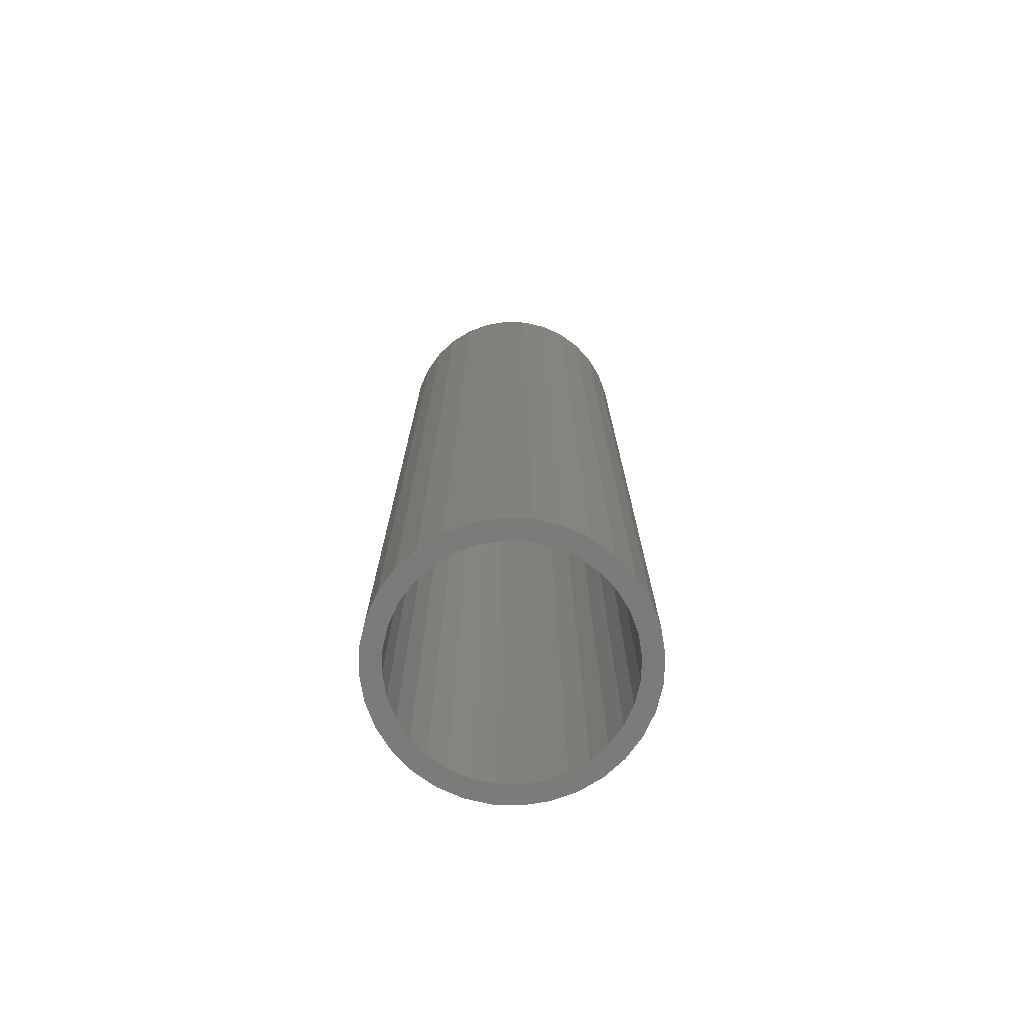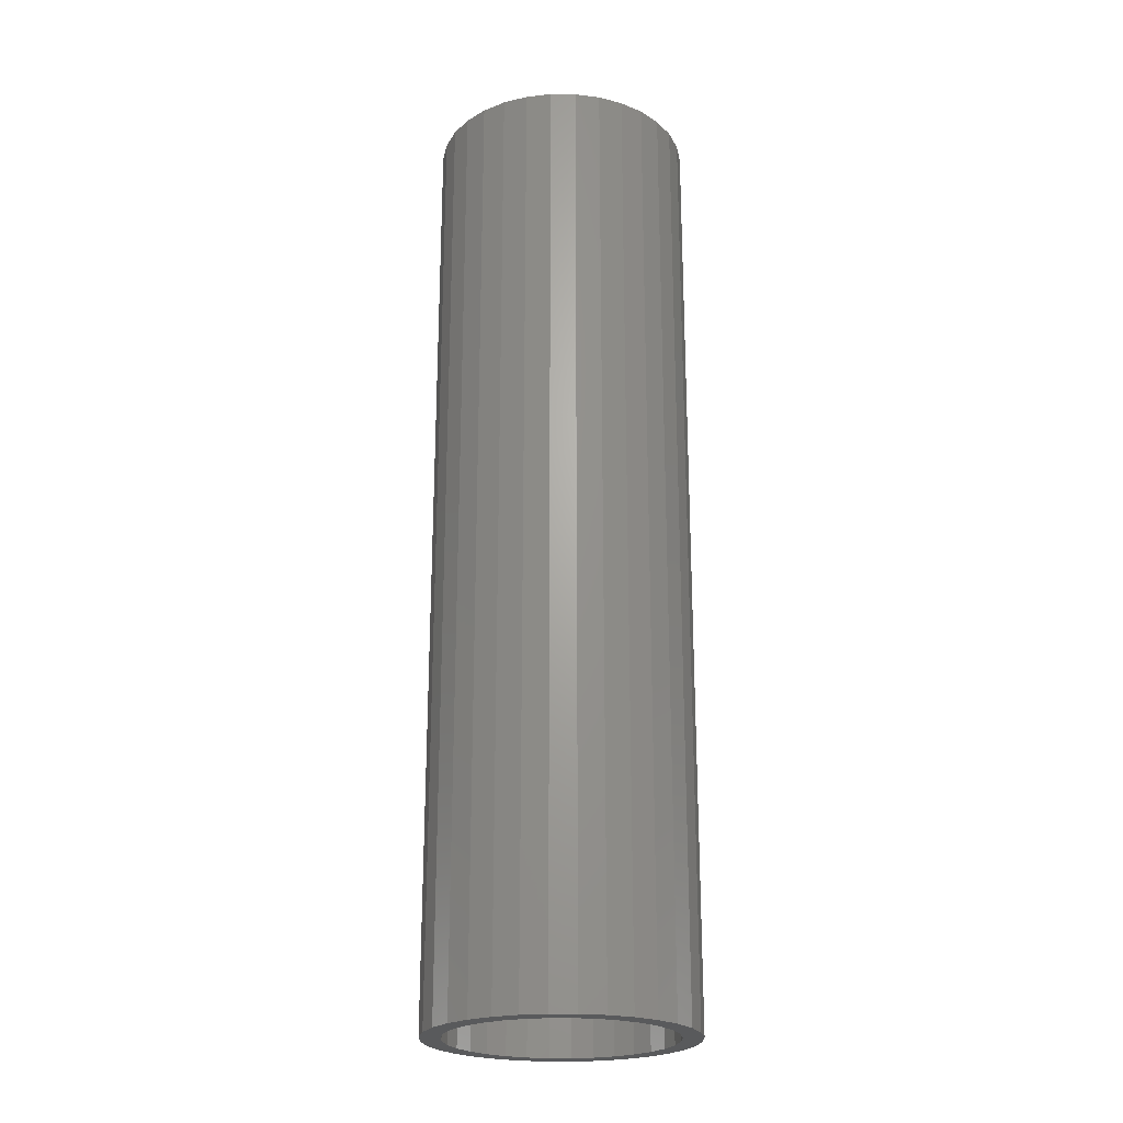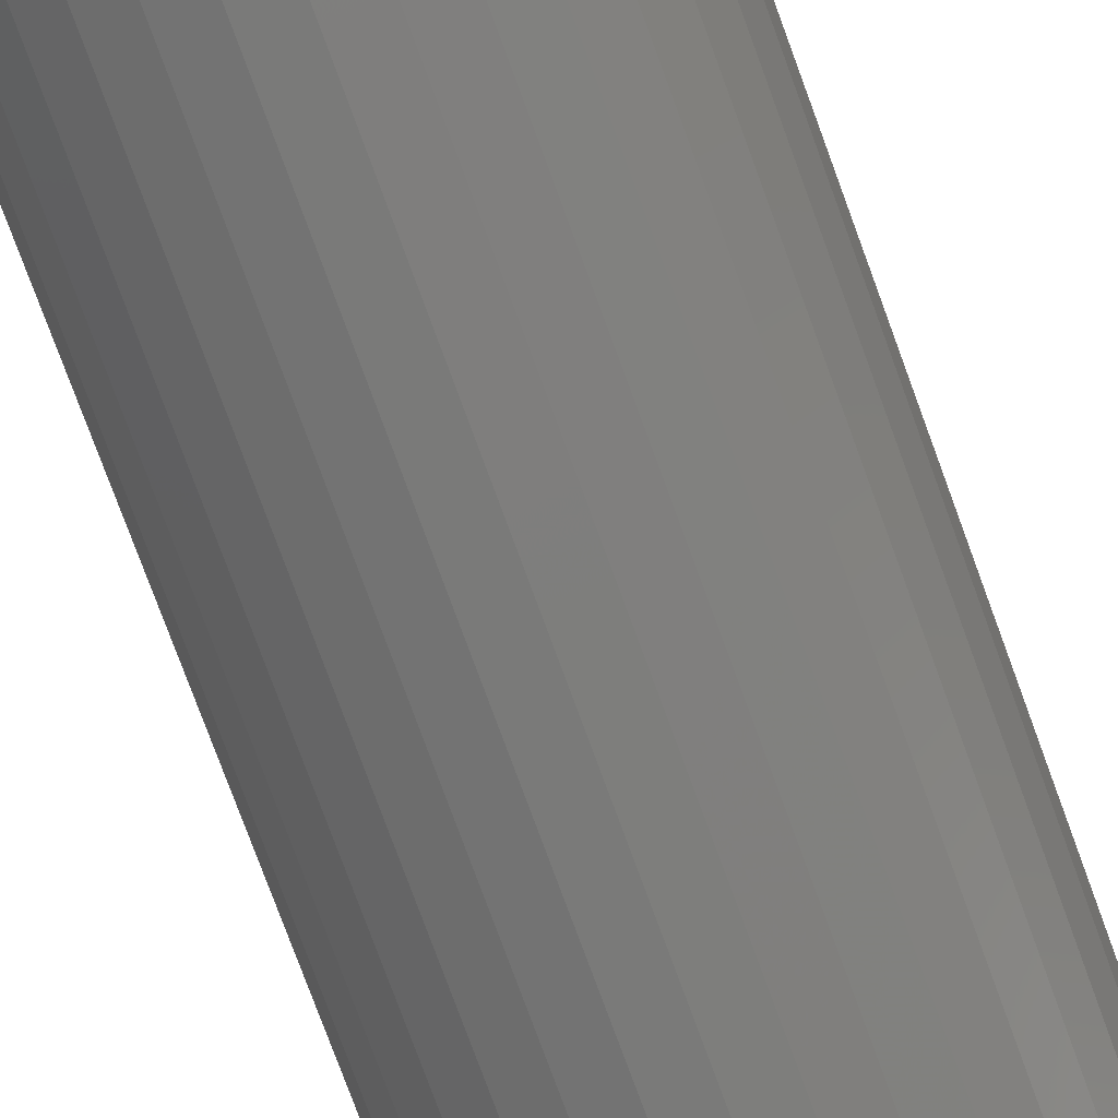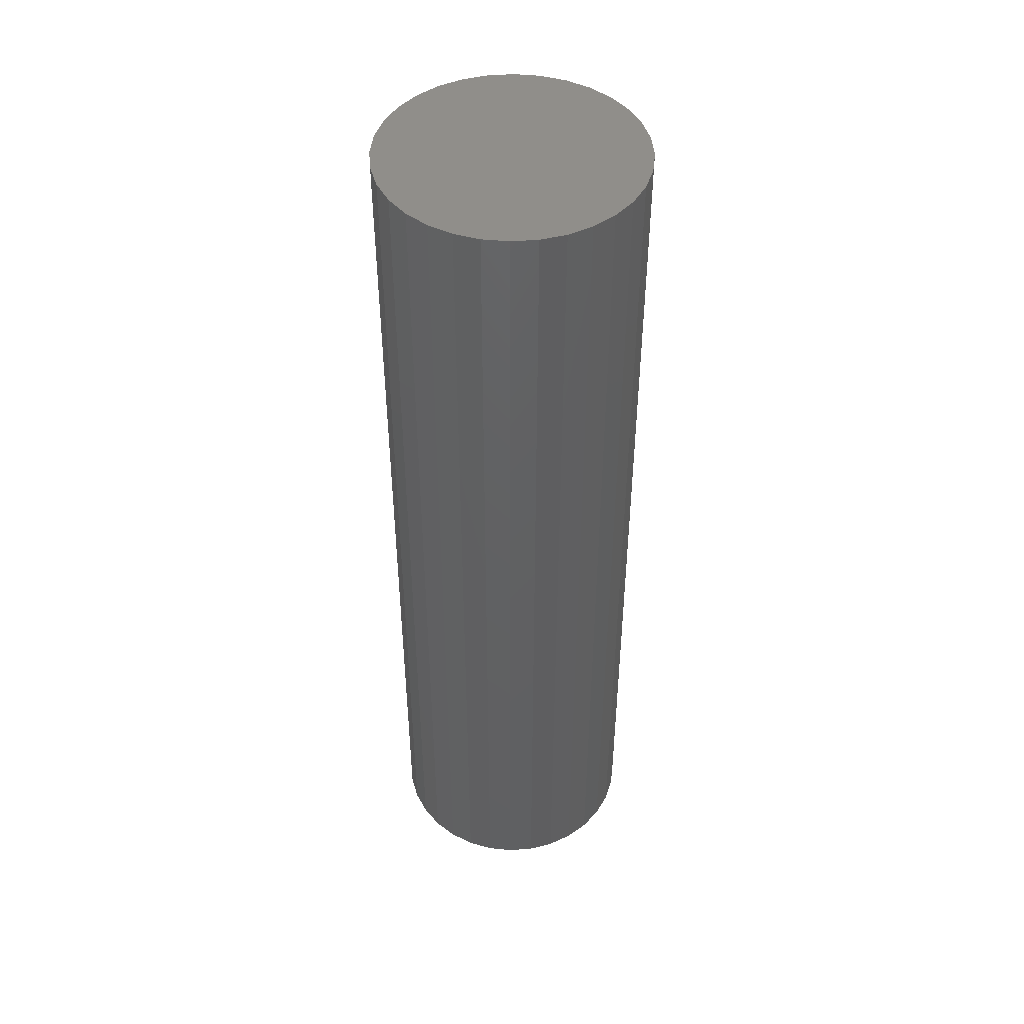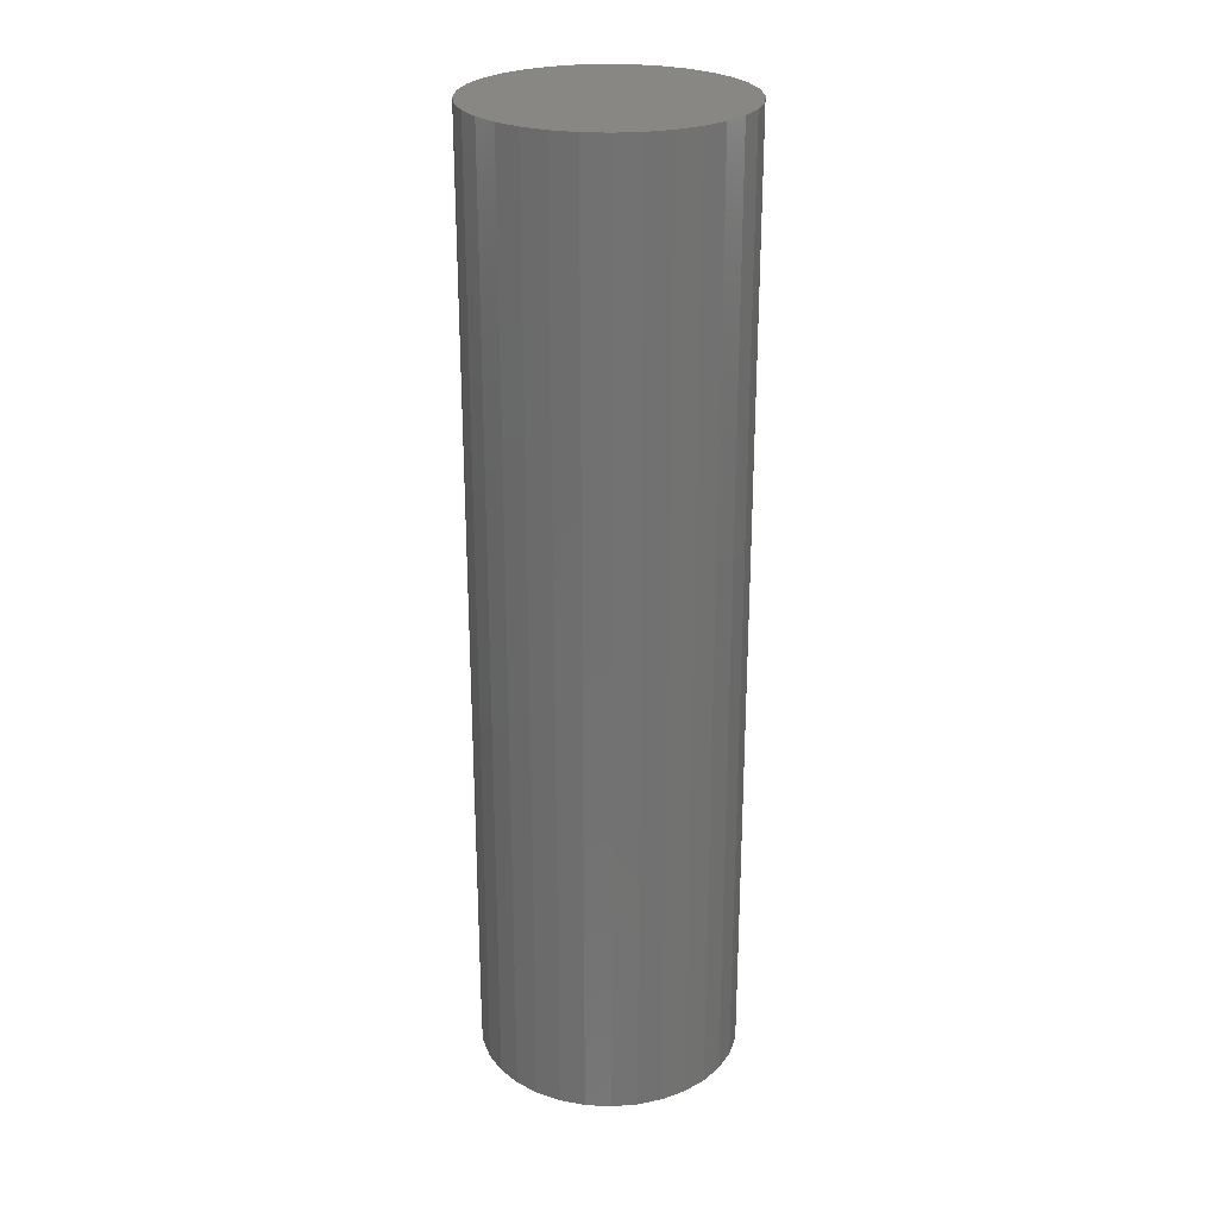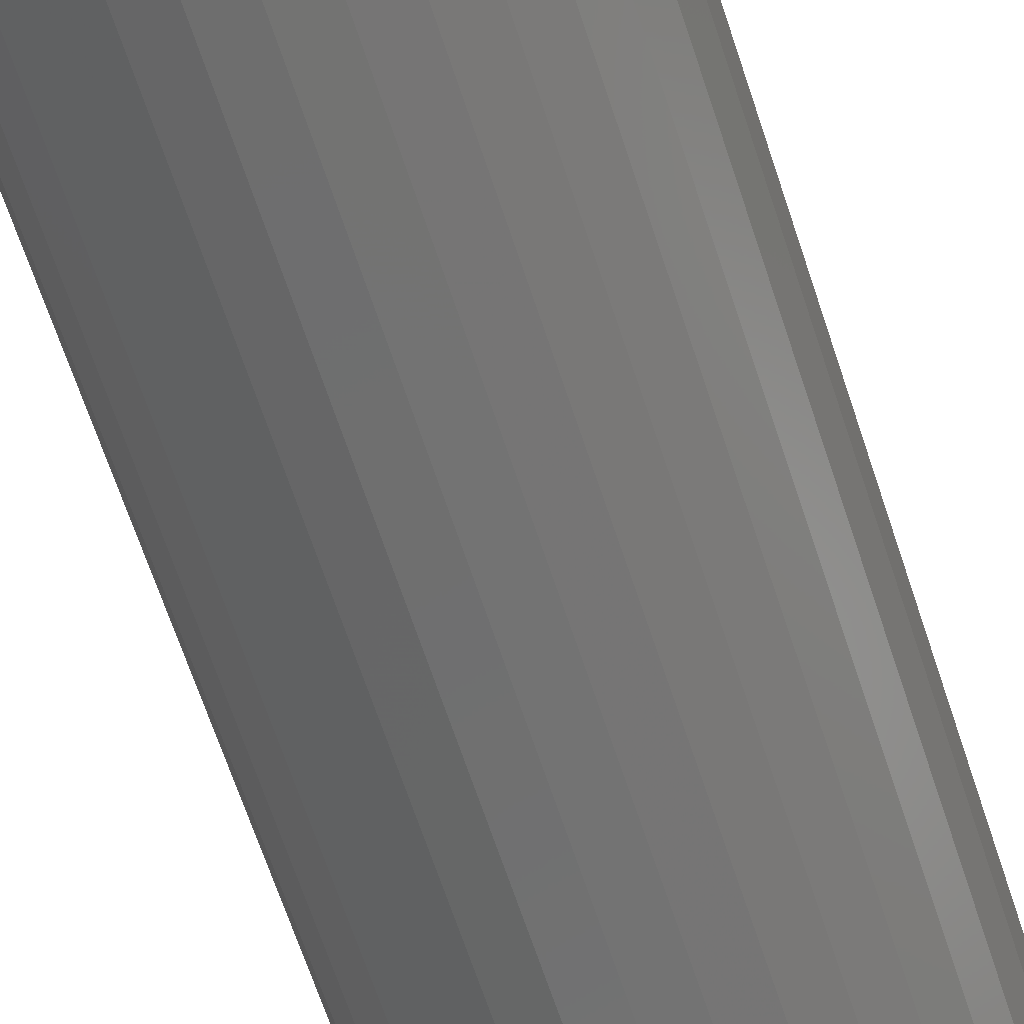
<metadata>
{"format":"stl","ext":"stl","renderer":"f3d","projection":"perspective","resolution":1024,"background":"white","views":[{"elev":-74.1,"azim":48.6,"up":"+Z"},{"elev":-23.1,"azim":-6.3,"up":"+Z"},{"elev":-75.8,"azim":20.0,"up":"+Y"},{"elev":46.3,"azim":158.3,"up":"+Z"},{"elev":25.9,"azim":-79.7,"up":"+Z"},{"elev":-63.1,"azim":-162.2,"up":"+Y"}]}
</metadata>
<code>
# stl→obj: 128 verts, 252 faces
v -0.01856 0.1011 0
v 0.001563 0.1031 0
v 0.001563 0.0875 0
v -0.0379 0.09528 0
v -0.05573 0.08575 0
v -0.01551 0.08582 0
v -0.03192 0.08084 0
v -0.07136 0.07292 0
v -0.04705 0.07275 0
v -0.06031 0.06187 0
v -0.08418 0.05729 0
v -0.04705 -0.07275 0
v -0.07136 -0.07292 0
v -0.06031 -0.06187 0
v -0.03192 -0.08084 0
v -0.05573 -0.08575 0
v -0.01551 -0.08582 0
v -0.0379 -0.09528 0
v 0.001563 -0.0875 0
v -0.01856 -0.1011 0
v 0.001563 -0.1031 0
v 0.02168 0.1011 0
v 0.04103 0.09528 0
v 0.01863 0.08582 0
v 0.05886 0.08575 0
v 0.03505 0.08084 0
v 0.05017 0.07275 0
v 0.06343 -0.06187 0
v 0.08731 -0.05729 0
v 0.07448 -0.07292 0
v 0.05017 -0.07275 0
v 0.03505 -0.08084 0
v 0.05886 -0.08575 0
v 0.01863 -0.08582 0
v 0.04103 -0.09528 0
v 0.02168 -0.1011 0
v -0.07119 0.04861 0
v -0.07928 0.03348 0
v -0.09371 0.03946 0
v -0.08426 0.01707 0
v -0.09958 0.02012 0
v -0.08594 4.957e-17 0
v -0.1016 5.843e-17 0
v -0.08426 -0.01707 0
v -0.09958 -0.02012 0
v -0.07928 -0.03348 0
v -0.09371 -0.03946 0
v -0.07119 -0.04861 0
v -0.08418 -0.05729 0
v 0.07432 -0.04861 0
v 0.0824 -0.03348 0
v 0.09684 -0.03946 0
v 0.08738 -0.01707 0
v 0.1027 -0.02012 0
v 0.08906 0 0
v 0.1047 0 0
v 0.08738 0.01707 0
v 0.1027 0.02012 0
v 0.0824 0.03348 0
v 0.09684 0.03946 0
v 0.07432 0.04861 0
v 0.08731 0.05729 0
v 0.06343 0.06187 0
v 0.07448 0.07292 0
v 0.01863 -0.08582 0.7344
v 0.03505 -0.08084 0.7344
v 0.05017 -0.07275 0.7344
v 0.06343 -0.06187 0.7344
v 0.07432 -0.04861 0.7344
v 0.0824 -0.03348 0.7344
v 0.08738 -0.01707 0.7344
v 0.08906 0 0.7344
v 0.001563 -0.0875 0.7344
v -0.01551 -0.08582 0.7344
v -0.03192 -0.08084 0.7344
v -0.04705 -0.07275 0.7344
v -0.06031 -0.06187 0.7344
v -0.07119 -0.04861 0.7344
v -0.07928 -0.03348 0.7344
v -0.08426 -0.01707 0.7344
v -0.08594 4.957e-17 0.7344
v -0.01551 0.08582 0.7344
v -0.03192 0.08084 0.7344
v -0.04705 0.07275 0.7344
v -0.06031 0.06187 0.7344
v -0.07119 0.04861 0.7344
v -0.07928 0.03348 0.7344
v -0.08426 0.01707 0.7344
v 0.001563 0.0875 0.7344
v 0.01863 0.08582 0.7344
v 0.03505 0.08084 0.7344
v 0.05017 0.07275 0.7344
v 0.06343 0.06187 0.7344
v 0.07432 0.04861 0.7344
v 0.0824 0.03348 0.7344
v 0.08738 0.01707 0.7344
v -0.01856 0.1011 0.75
v 0.02168 0.1011 0.75
v 0.001563 0.1031 0.75
v -0.0379 0.09528 0.75
v 0.04103 0.09528 0.75
v -0.05573 0.08575 0.75
v 0.05886 0.08575 0.75
v 0.05886 -0.08575 0.75
v -0.0379 -0.09528 0.75
v 0.04103 -0.09528 0.75
v -0.01856 -0.1011 0.75
v 0.02168 -0.1011 0.75
v 0.001563 -0.1031 0.75
v 0.07448 0.07292 0.75
v -0.07136 0.07292 0.75
v 0.08731 0.05729 0.75
v -0.08418 0.05729 0.75
v 0.09684 0.03946 0.75
v -0.09371 0.03946 0.75
v 0.1027 0.02012 0.75
v -0.09958 0.02012 0.75
v 0.1047 0 0.75
v -0.1016 5.843e-17 0.75
v 0.1027 -0.02012 0.75
v -0.09958 -0.02012 0.75
v 0.09684 -0.03946 0.75
v -0.09371 -0.03946 0.75
v 0.08731 -0.05729 0.75
v -0.08418 -0.05729 0.75
v 0.07448 -0.07292 0.75
v -0.07136 -0.07292 0.75
v -0.05573 -0.08575 0.75
f 1 2 3
f 4 1 3
f 5 4 3
f 6 5 3
f 5 6 7
f 7 8 5
f 9 8 7
f 8 9 10
f 10 11 8
f 12 13 14
f 13 12 15
f 15 16 13
f 17 16 15
f 18 16 17
f 18 17 19
f 20 18 19
f 21 20 19
f 3 2 22
f 22 23 3
f 24 3 23
f 25 24 23
f 26 24 25
f 27 26 25
f 28 29 30
f 31 28 30
f 32 31 30
f 33 32 30
f 34 32 33
f 19 34 33
f 35 19 33
f 19 35 36
f 36 21 19
f 10 37 11
f 11 37 38
f 11 38 39
f 39 38 40
f 39 40 41
f 41 40 42
f 41 42 43
f 43 42 44
f 43 44 45
f 45 44 46
f 45 46 47
f 47 46 48
f 47 48 49
f 49 48 14
f 49 14 13
f 28 50 29
f 29 50 51
f 29 51 52
f 52 51 53
f 52 53 54
f 54 53 55
f 54 55 56
f 56 55 57
f 56 57 58
f 58 57 59
f 58 59 60
f 60 59 61
f 60 61 62
f 62 61 63
f 62 63 64
f 64 63 27
f 64 27 25
f 19 65 34
f 34 65 66
f 34 66 32
f 32 66 67
f 32 67 31
f 31 67 68
f 31 68 28
f 28 68 69
f 28 69 50
f 50 69 70
f 50 70 51
f 51 70 71
f 51 71 53
f 53 71 72
f 53 72 55
f 65 19 73
f 73 19 17
f 73 17 74
f 74 17 15
f 74 15 75
f 75 15 12
f 75 12 76
f 76 12 14
f 76 14 77
f 77 14 48
f 77 48 78
f 78 48 46
f 78 46 79
f 79 46 44
f 79 44 80
f 80 44 42
f 80 42 81
f 3 82 6
f 6 82 83
f 6 83 7
f 7 83 84
f 7 84 9
f 9 84 85
f 9 85 10
f 10 85 86
f 10 86 37
f 37 86 87
f 37 87 38
f 38 87 88
f 38 88 40
f 40 88 81
f 40 81 42
f 82 3 89
f 89 3 24
f 89 24 90
f 90 24 26
f 90 26 91
f 91 26 27
f 91 27 92
f 92 27 63
f 92 63 93
f 93 63 61
f 93 61 94
f 94 61 59
f 94 59 95
f 95 59 57
f 95 57 96
f 96 57 55
f 96 55 72
f 89 90 82
f 83 82 90
f 91 83 90
f 84 83 91
f 92 84 91
f 85 84 92
f 93 85 92
f 67 76 68
f 75 76 67
f 66 75 67
f 74 75 66
f 65 74 66
f 73 74 65
f 76 77 68
f 68 77 78
f 68 78 69
f 69 78 79
f 69 79 70
f 70 79 80
f 70 80 71
f 71 80 81
f 71 81 72
f 72 81 88
f 72 88 96
f 96 88 87
f 96 87 95
f 95 87 86
f 95 86 94
f 94 86 85
f 94 85 93
f 97 98 99
f 98 97 100
f 98 100 101
f 101 100 102
f 101 102 103
f 104 105 106
f 106 105 107
f 106 107 108
f 108 107 109
f 103 102 110
f 110 102 111
f 110 111 112
f 112 111 113
f 112 113 114
f 114 113 115
f 114 115 116
f 116 115 117
f 116 117 118
f 118 117 119
f 118 119 120
f 120 119 121
f 120 121 122
f 122 121 123
f 122 123 124
f 124 123 125
f 124 125 126
f 126 125 127
f 126 127 104
f 104 127 128
f 104 128 105
f 56 118 54
f 54 118 120
f 54 120 52
f 52 120 122
f 52 122 29
f 29 122 124
f 29 124 30
f 30 124 126
f 30 126 33
f 33 126 104
f 33 104 35
f 35 104 106
f 35 106 36
f 36 106 108
f 36 108 21
f 21 108 109
f 21 109 20
f 20 109 107
f 20 107 18
f 18 107 105
f 18 105 16
f 16 105 128
f 16 128 13
f 13 128 127
f 13 127 49
f 49 127 125
f 49 125 47
f 47 125 123
f 47 123 45
f 45 123 121
f 45 121 43
f 43 121 119
f 43 119 41
f 41 119 117
f 41 117 39
f 39 117 115
f 39 115 11
f 11 115 113
f 11 113 8
f 8 113 111
f 8 111 5
f 5 111 102
f 5 102 4
f 4 102 100
f 4 100 1
f 1 100 97
f 1 97 2
f 2 97 99
f 2 99 22
f 22 99 98
f 22 98 23
f 23 98 101
f 23 101 25
f 25 101 103
f 25 103 64
f 64 103 110
f 64 110 62
f 62 110 112
f 62 112 60
f 60 112 114
f 60 114 58
f 58 114 116
f 58 116 56
f 56 116 118

</code>
